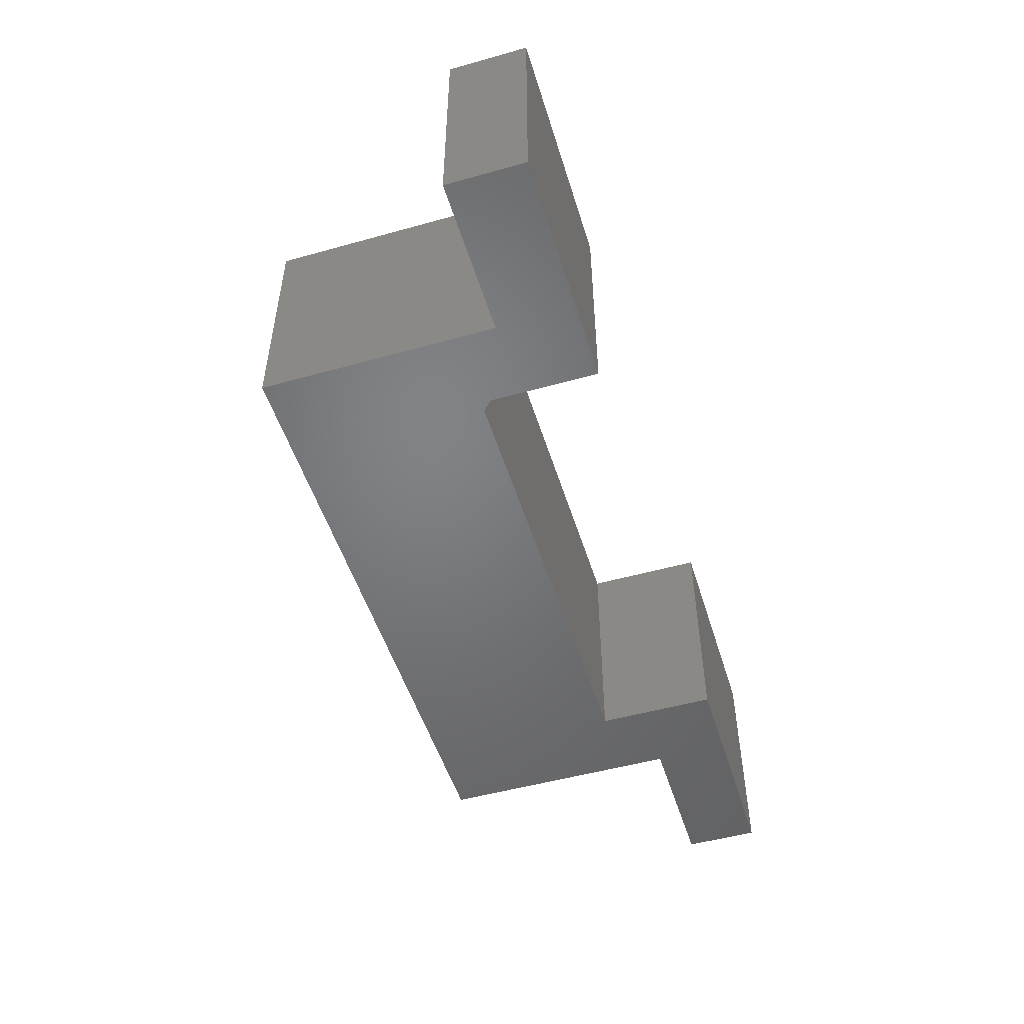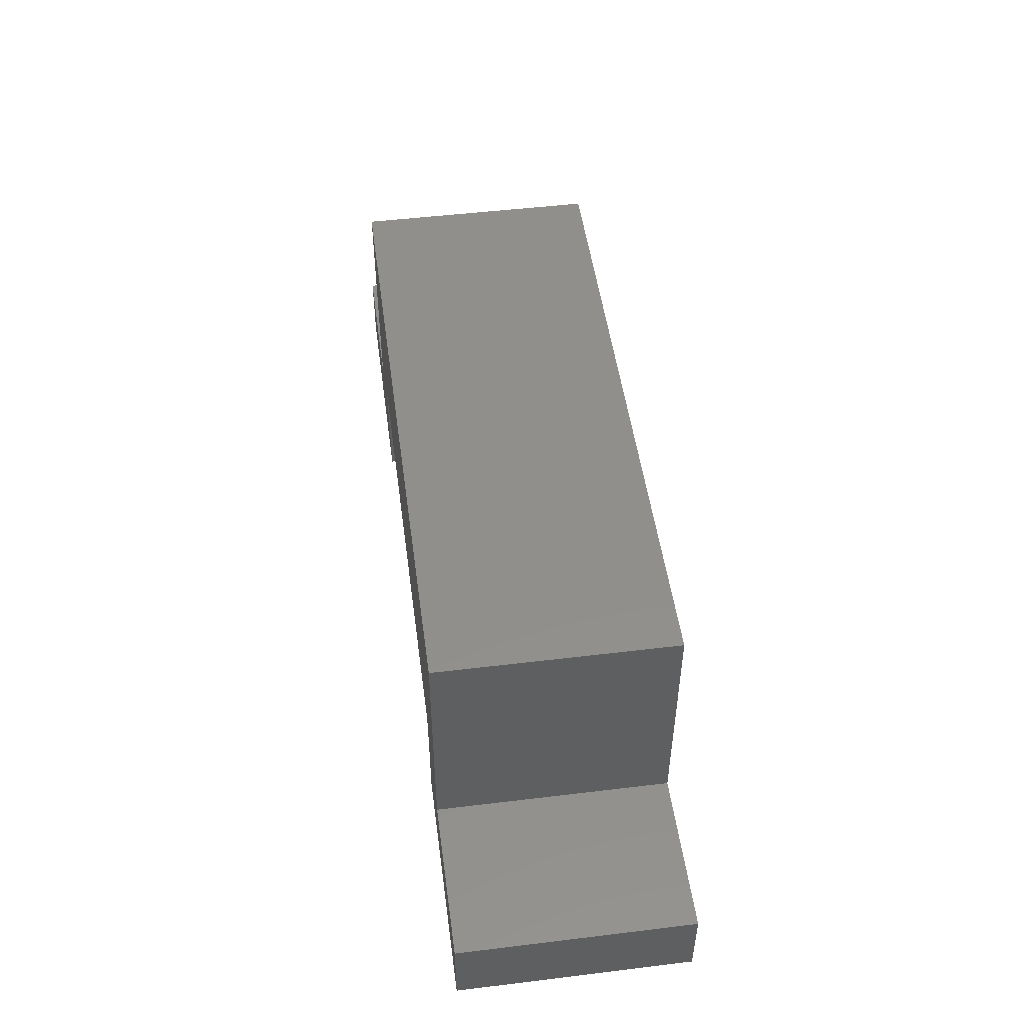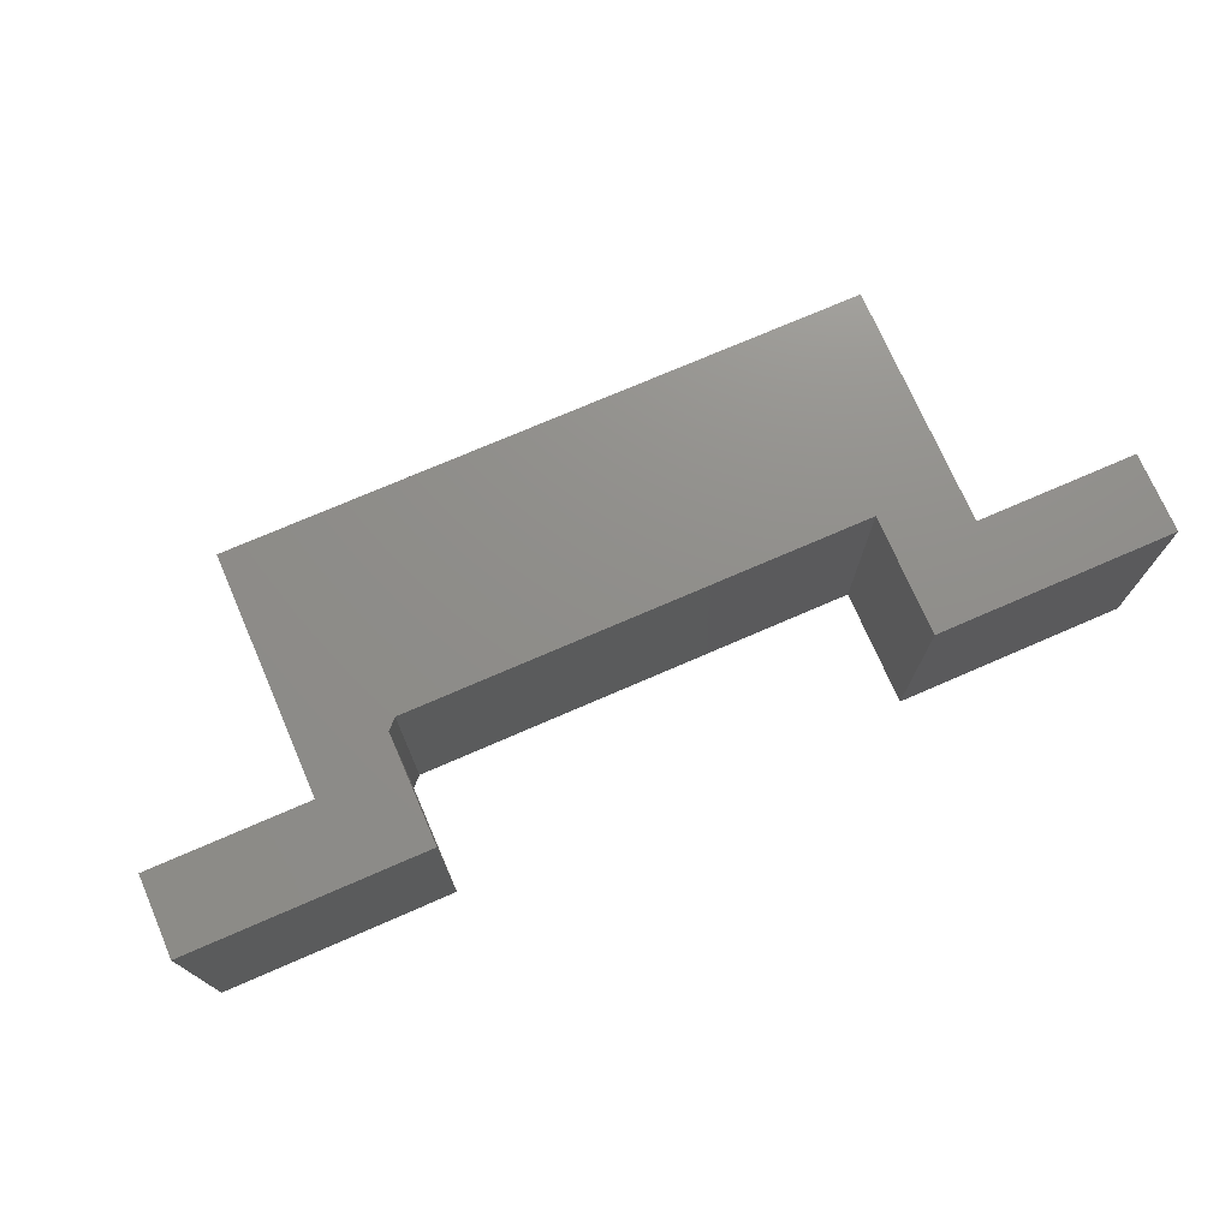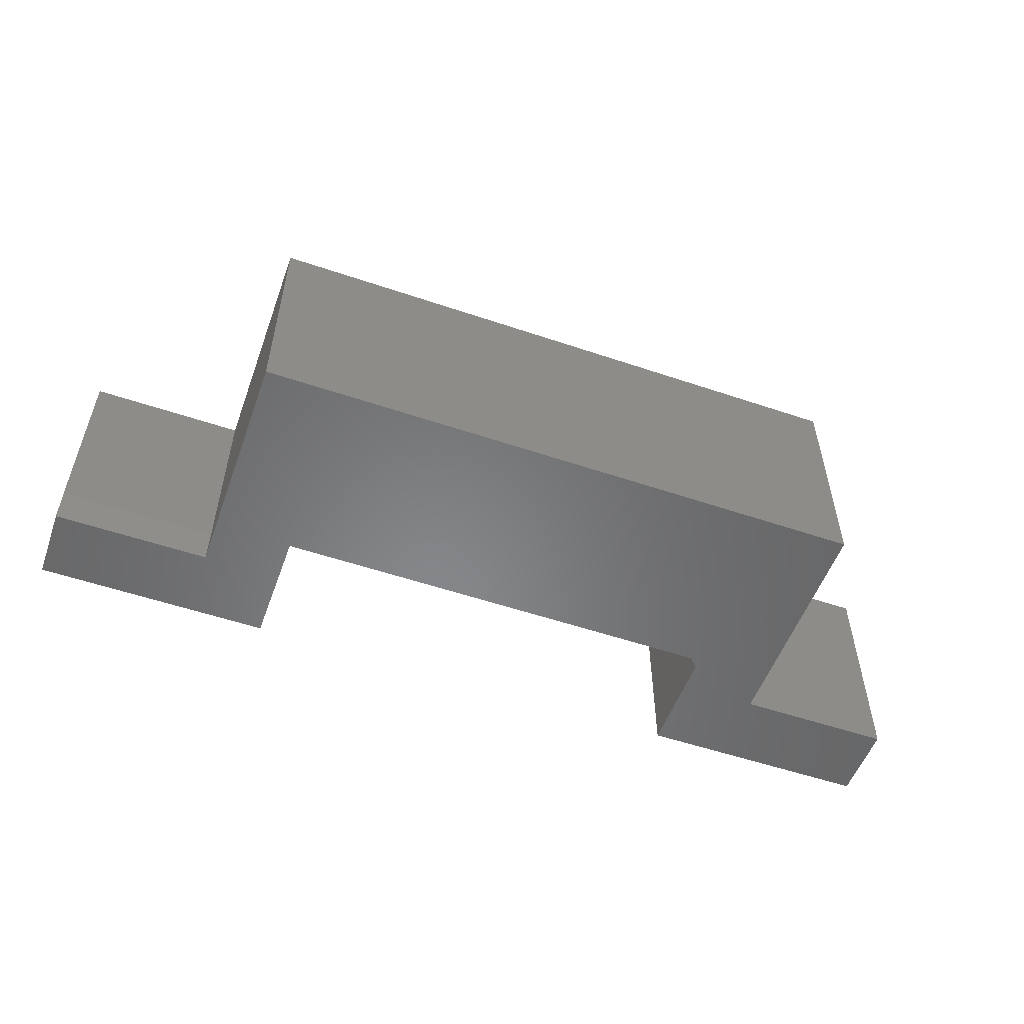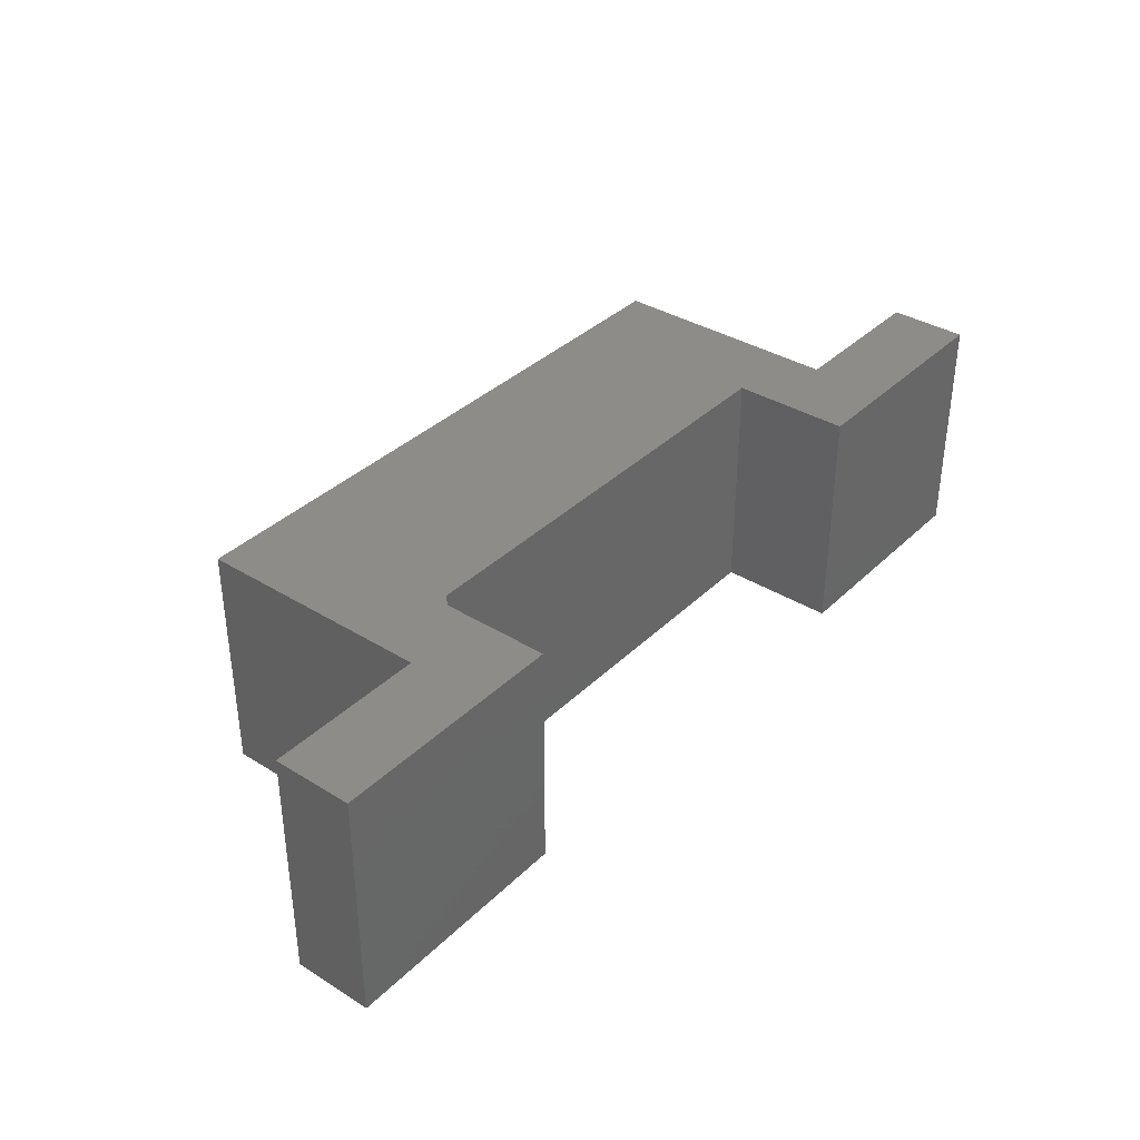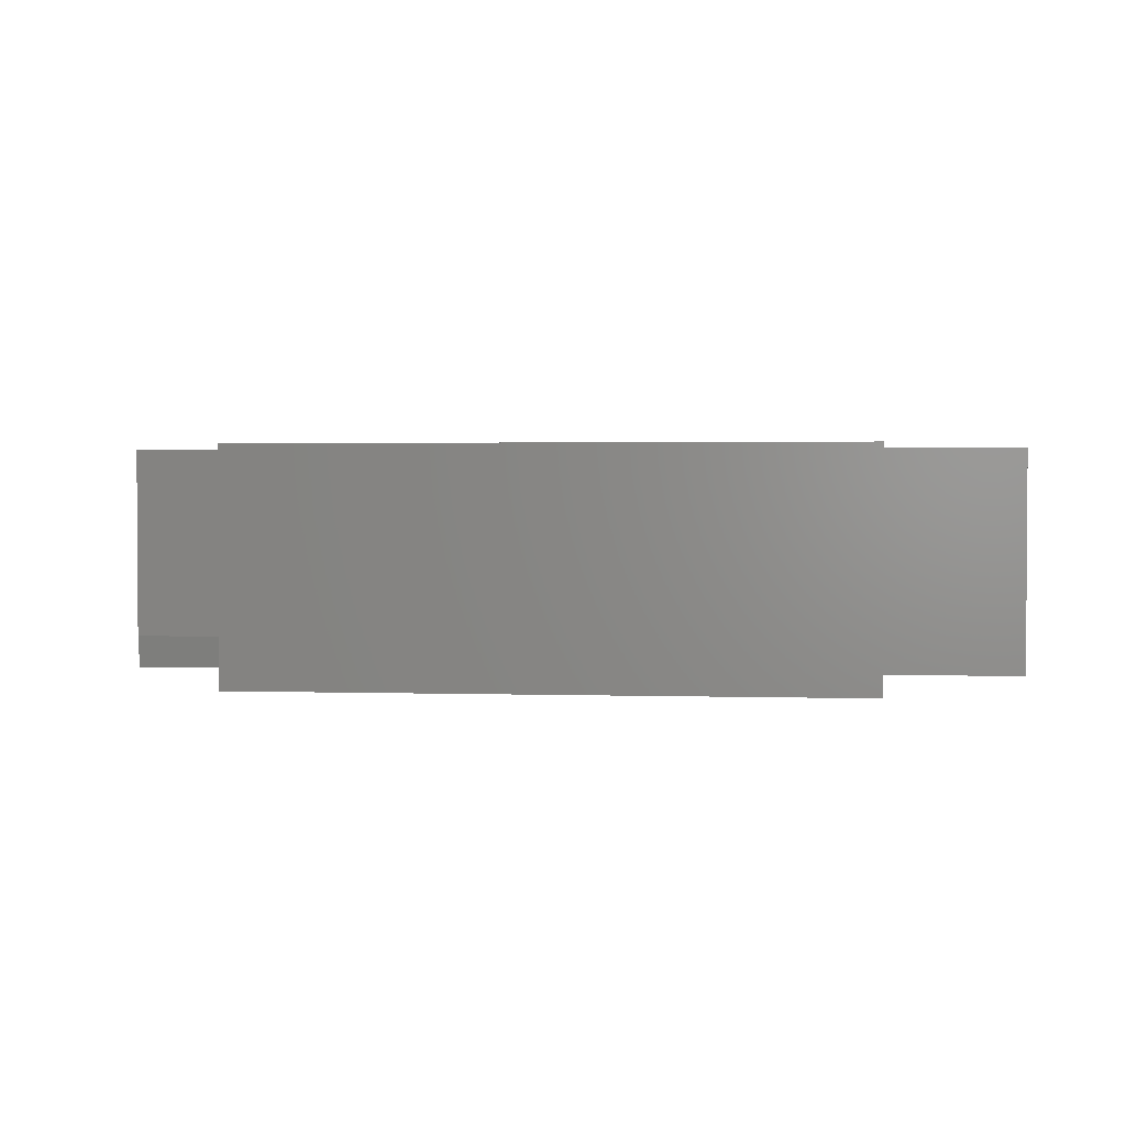
<metadata>
{"format":"stl","ext":"stl","renderer":"f3d","projection":"perspective","resolution":1024,"background":"white","views":[{"elev":-50.7,"azim":107.0,"up":"+Y"},{"elev":49.8,"azim":82.4,"up":"+Z"},{"elev":73.5,"azim":156.5,"up":"+Y"},{"elev":-54.0,"azim":-19.8,"up":"+Y"},{"elev":36.3,"azim":128.9,"up":"+Y"},{"elev":2.0,"azim":6.2,"up":"+Y"}]}
</metadata>
<code>
# stl→obj: 28 verts, 52 faces
v 0.3711 1.341e-16 -0.1855
v 0.3711 1.245e-16 -0.3594
v 0.3711 -0.375 -0.1855
v 0.3711 -0.375 -0.3594
v -0.3711 -0.375 -0.1699
v -0.3711 5.259e-17 -0.1699
v 0.3554 -0.375 -0.1699
v 0.3554 1.332e-16 -0.1699
v -0.4974 3.506e-17 -0.2331
v -0.4974 5.61e-17 0.1459
v 0.4974 1.665e-16 0.1459
v 0.4974 1.455e-16 -0.2331
v -0.3711 4.207e-17 -0.3594
v -0.75 0 -0.3594
v -0.75 7.012e-18 -0.2331
v 0.75 1.735e-16 -0.2331
v 0.75 1.665e-16 -0.3594
v -0.4974 -0.375 0.1459
v -0.4974 -0.375 -0.2409
v 0.4974 -0.375 0.1459
v 0.4974 -0.375 -0.2331
v -0.75 -0.375 -0.2409
v -0.75 -0.375 -0.3594
v -0.3711 -0.375 -0.3594
v 0.75 -0.375 -0.3594
v 0.75 -0.375 -0.2331
v -0.75 -0.3203 -0.2331
v -0.4974 -0.3203 -0.2331
f 1 2 3
f 3 2 4
f 5 6 7
f 7 6 8
f 6 9 10
f 11 12 1
f 11 1 8
f 11 8 6
f 11 6 10
f 6 13 9
f 9 13 14
f 9 14 15
f 1 12 2
f 2 12 16
f 2 16 17
f 18 19 5
f 20 18 5
f 20 5 7
f 20 7 3
f 20 3 21
f 22 23 19
f 19 23 24
f 19 24 5
f 25 26 4
f 4 26 21
f 4 21 3
f 8 1 7
f 7 1 3
f 20 11 18
f 18 11 10
f 15 14 27
f 27 14 23
f 27 23 22
f 28 9 27
f 27 9 15
f 10 9 18
f 18 9 28
f 18 28 19
f 13 6 24
f 24 6 5
f 22 19 27
f 27 19 28
f 21 12 20
f 20 12 11
f 26 16 21
f 21 16 12
f 17 16 25
f 25 16 26
f 4 2 25
f 25 2 17
f 23 14 24
f 24 14 13

</code>
